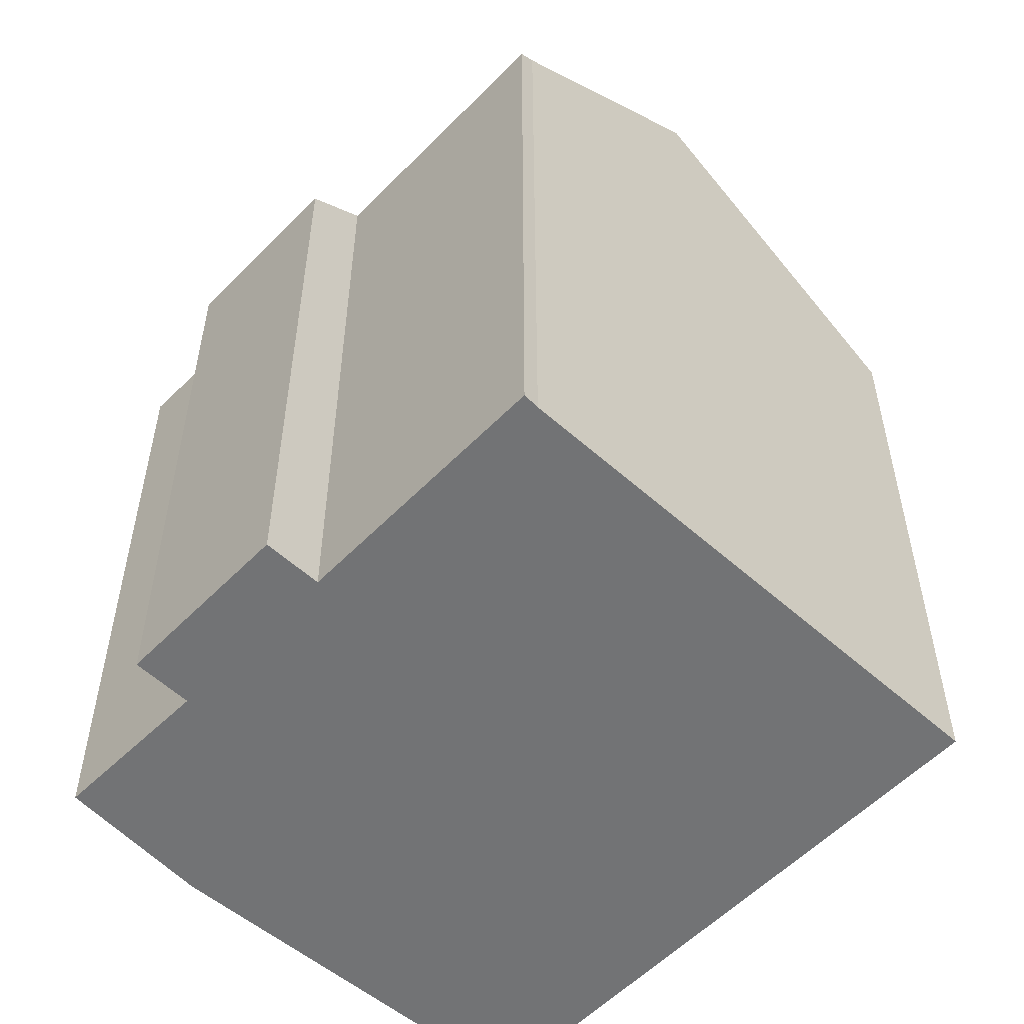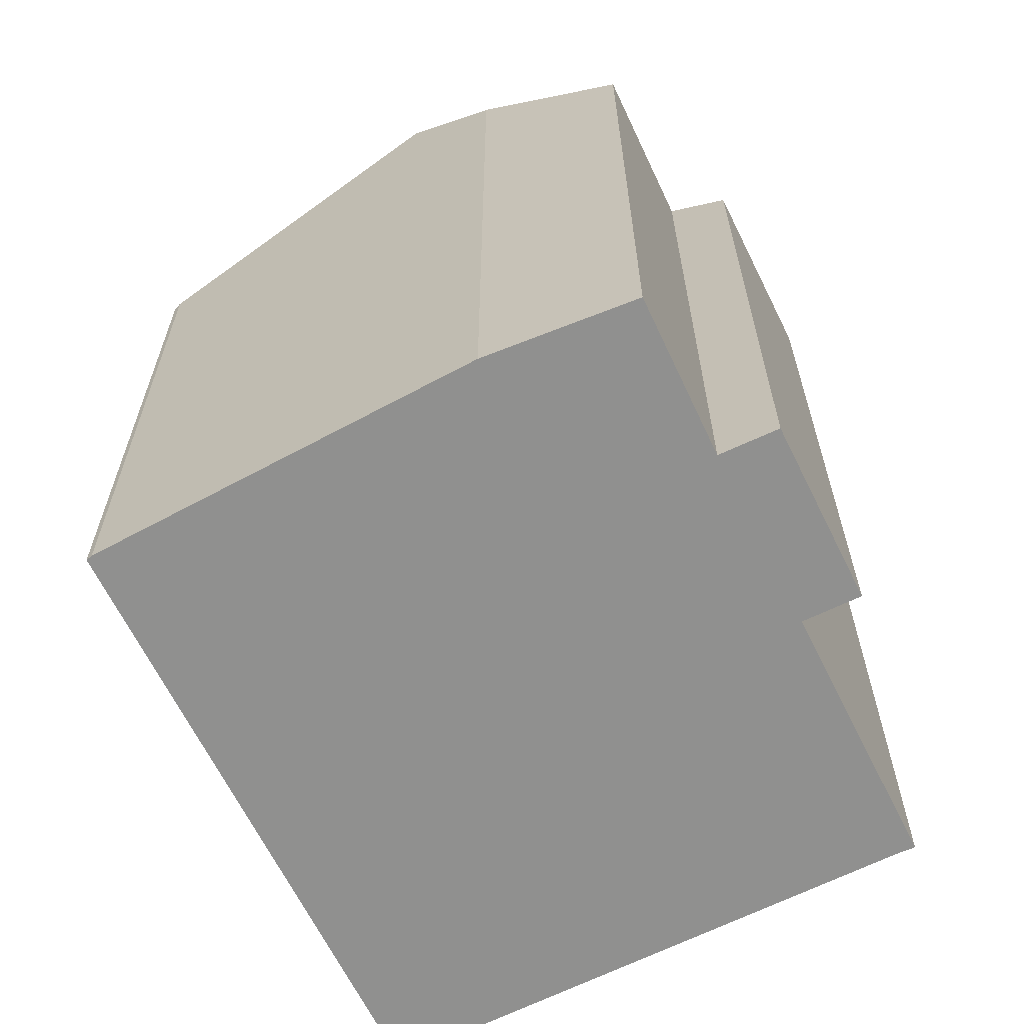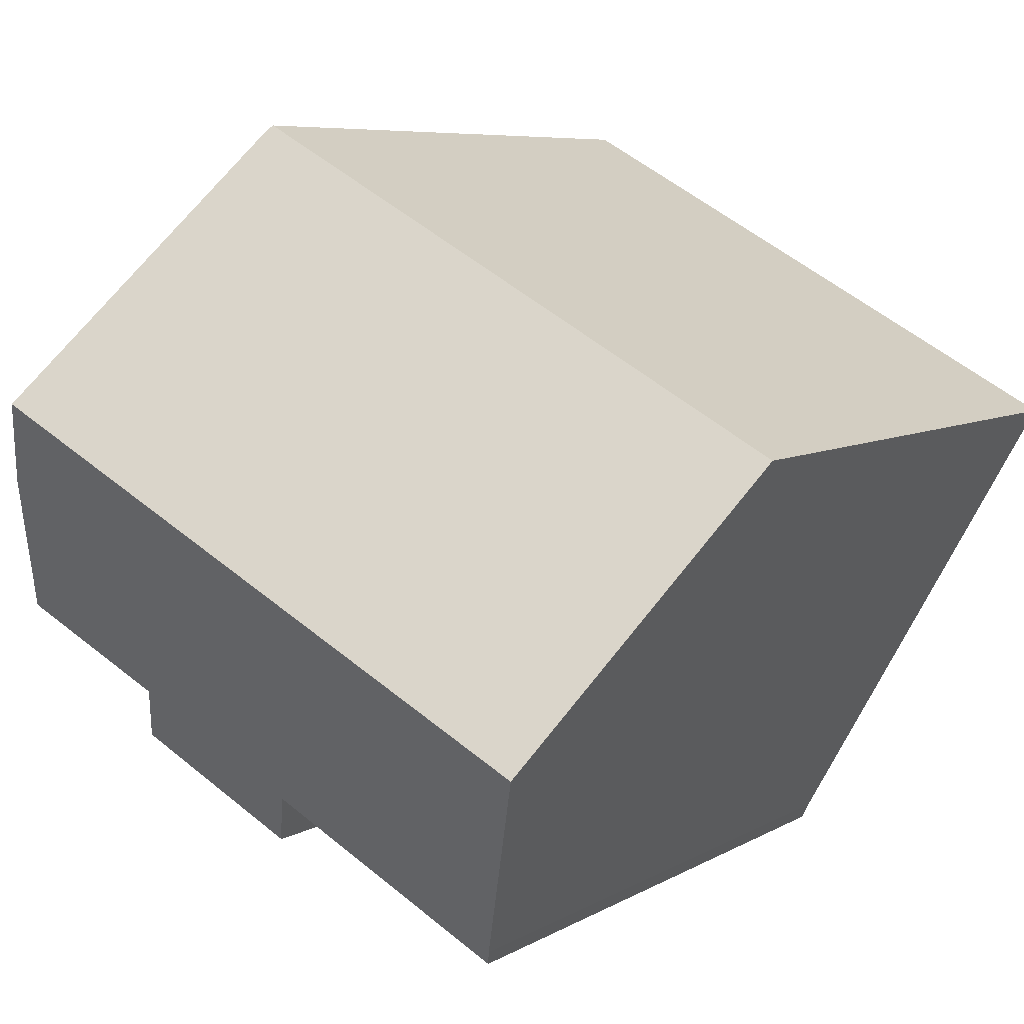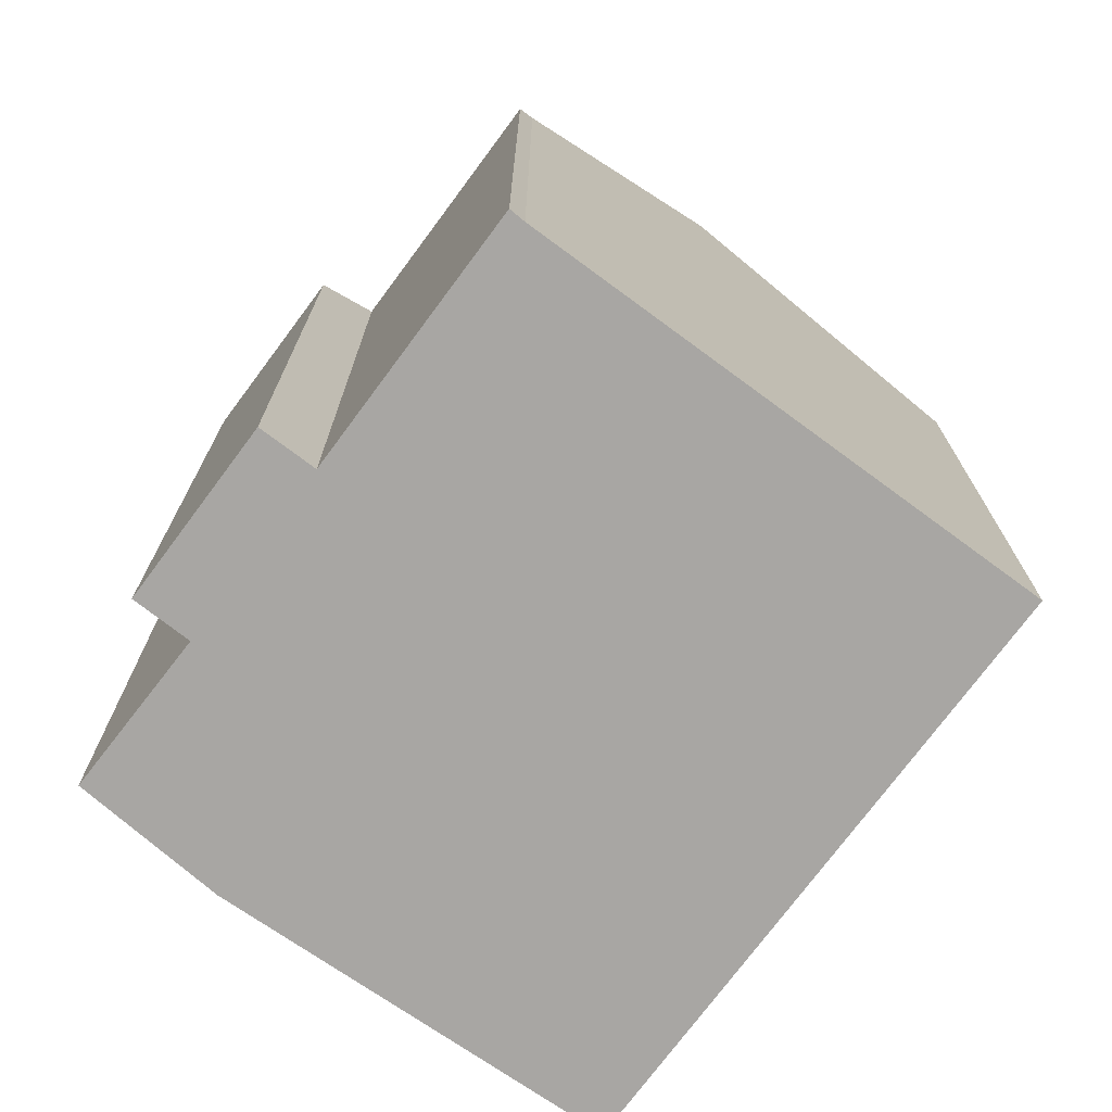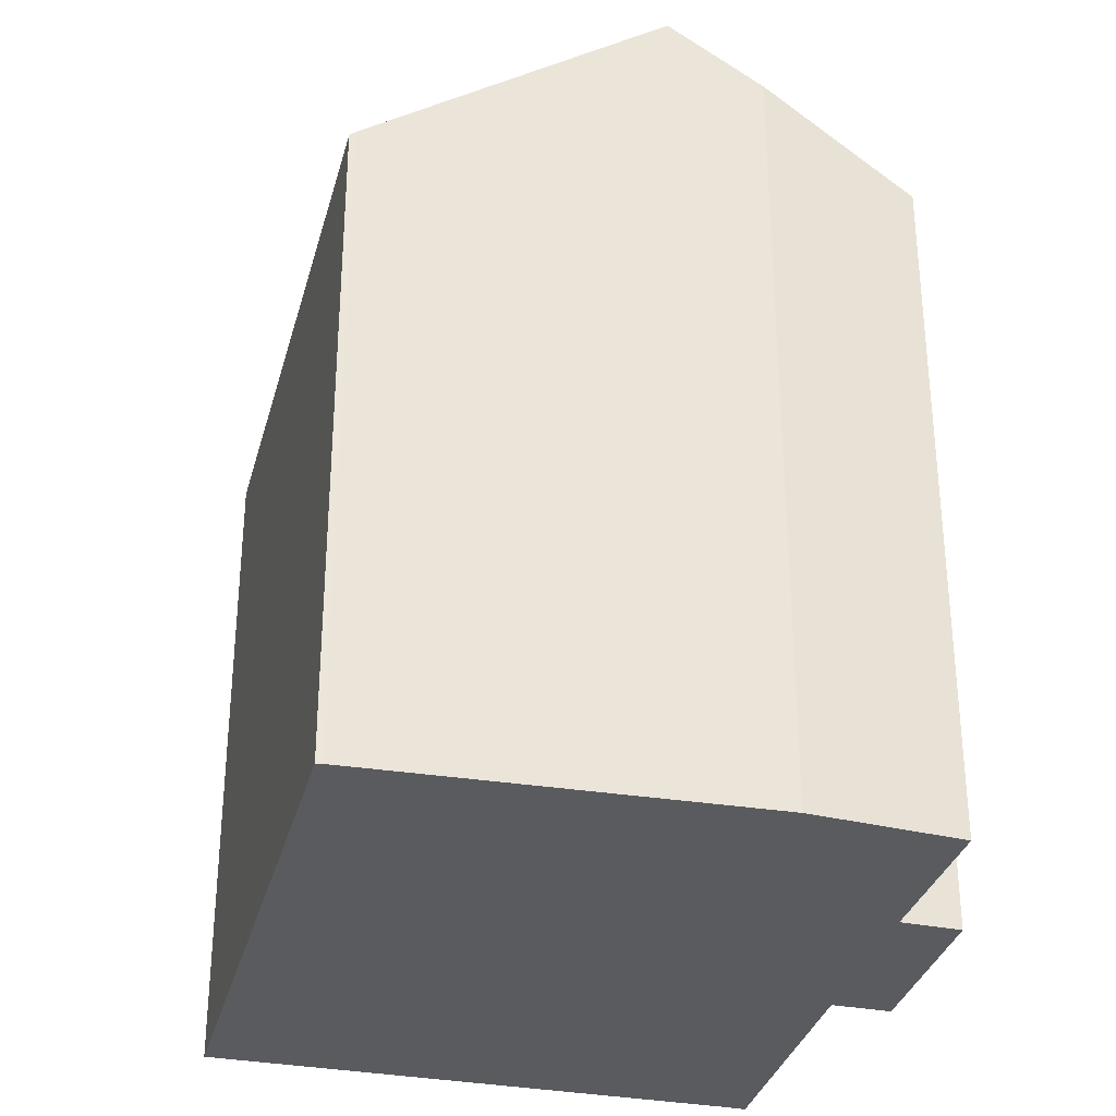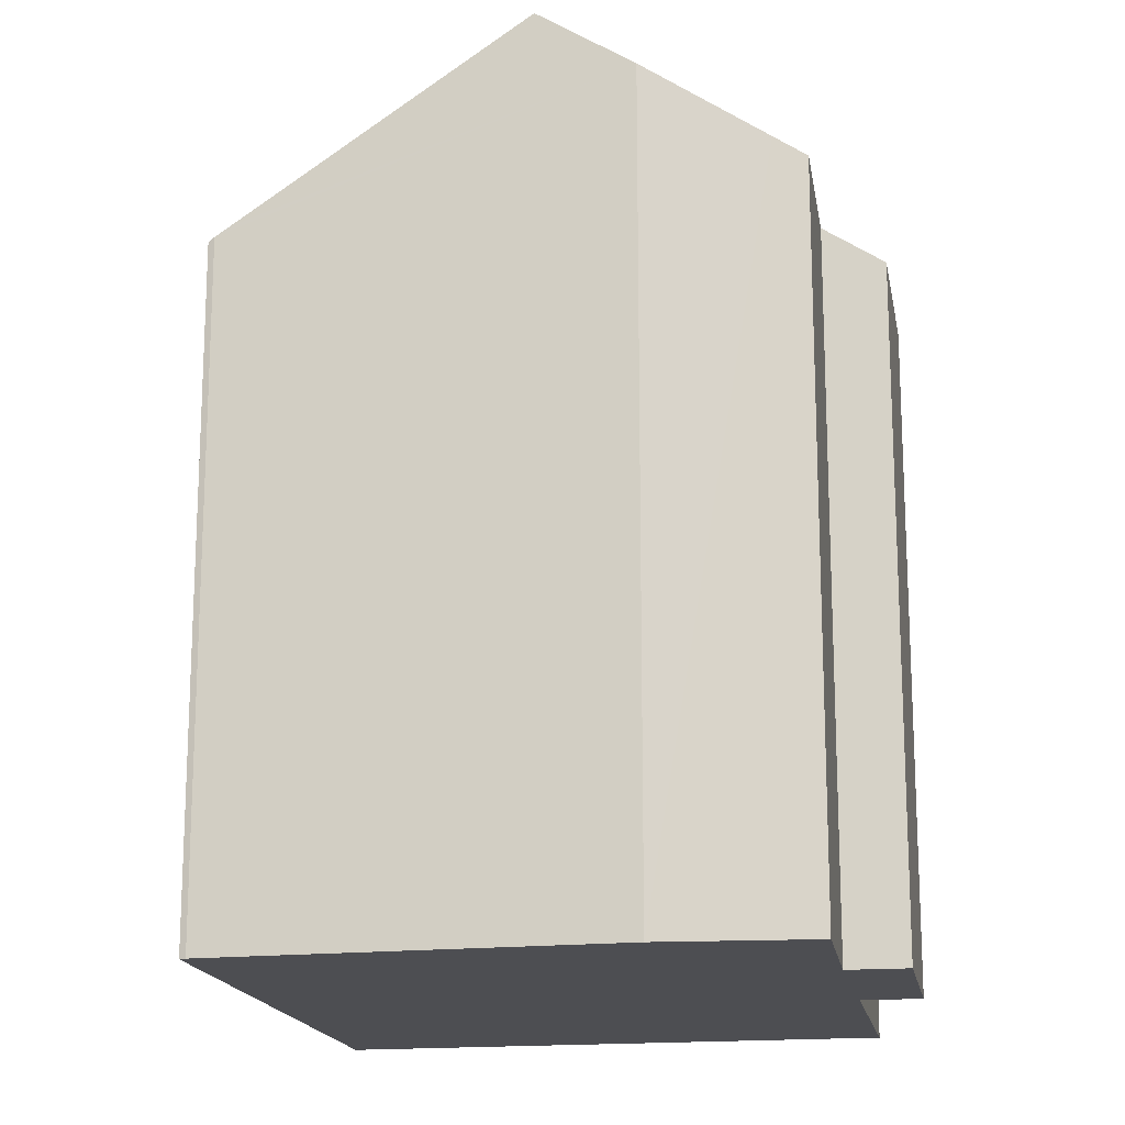
<metadata>
{"format":"obj","ext":"obj","renderer":"f3d","projection":"perspective","resolution":1024,"background":"white","views":[{"elev":-55.8,"azim":-162.4,"up":"+Y"},{"elev":-65.5,"azim":87.2,"up":"+Y"},{"elev":6.6,"azim":-149.2,"up":"+Z"},{"elev":-74.3,"azim":-155.7,"up":"+Y"},{"elev":-33.0,"azim":46.5,"up":"+Y"},{"elev":-17.2,"azim":71.0,"up":"+Y"}]}
</metadata>
<code>
v  6.429 17.43 -11.45
v  12.35 17.2 -8.615
v  6.605 17.17 -11.82
v  3.645 21.12 -6.494
v  17.05 21.12 0.872
v  16.29 17.23 -6.401
v  16.98 16.27 -7.709
v  19.82 17.19 -4.53
v  19.49 17.69 -3.821
v  18.26 19.61 -1.121
v  13.05 16.25 -9.892
v  13.1 16.23 7.3
v  0.275 16.66 -0.49
v  0 16.29 9.977e-16
v  13.39 16.56 6.888
v  13.21 16.34 7.184
v  6.429 7.013e-16 -11.45
v  6.605 7.237e-16 -11.82
v  3.645 3.976e-16 -6.494
v  0 0 0
v  0.275 3e-17 -0.49
v  12.35 5.275e-16 -8.615
v  13.05 6.057e-16 -9.892
v  13.1 -4.47e-16 7.3
v  13.21 -4.399e-16 7.184
v  13.39 -4.218e-16 6.888
v  17.05 -5.339e-17 0.872
v  18.26 6.864e-17 -1.121
v  19.82 2.774e-16 -4.53
v  19.49 2.34e-16 -3.821
v  16.29 3.919e-16 -6.401
v  16.98 4.72e-16 -7.709
g defaultobject
f 1 2 3
f 2 1 4
f 2 4 5
f 2 5 6
f 2 6 7
f 6 5 8
f 8 5 9
f 9 5 10
f 7 11 2
f 12 13 14
f 13 12 4
f 4 12 5
f 5 12 15
f 15 12 16
f 3 17 1
f 17 3 18
f 17 4 1
f 4 17 13
f 13 17 14
f 14 17 19
f 14 19 20
f 20 19 21
f 11 22 2
f 22 11 23
f 20 12 14
f 12 20 24
f 12 25 16
f 25 12 24
f 15 10 5
f 10 15 16
f 10 16 25
f 10 25 26
f 10 26 27
f 10 27 28
f 28 9 10
f 9 28 8
f 8 28 29
f 29 28 30
f 31 7 6
f 7 31 32
f 8 31 6
f 31 8 29
f 32 11 7
f 11 32 23
f 22 3 2
f 3 22 18
f 30 31 29
f 31 30 28
f 31 28 27
f 31 27 26
f 31 23 32
f 23 31 26
f 23 26 25
f 23 25 24
f 23 24 22
f 22 24 20
f 22 20 17
f 22 17 18
f 17 20 19
f 19 20 21

</code>
